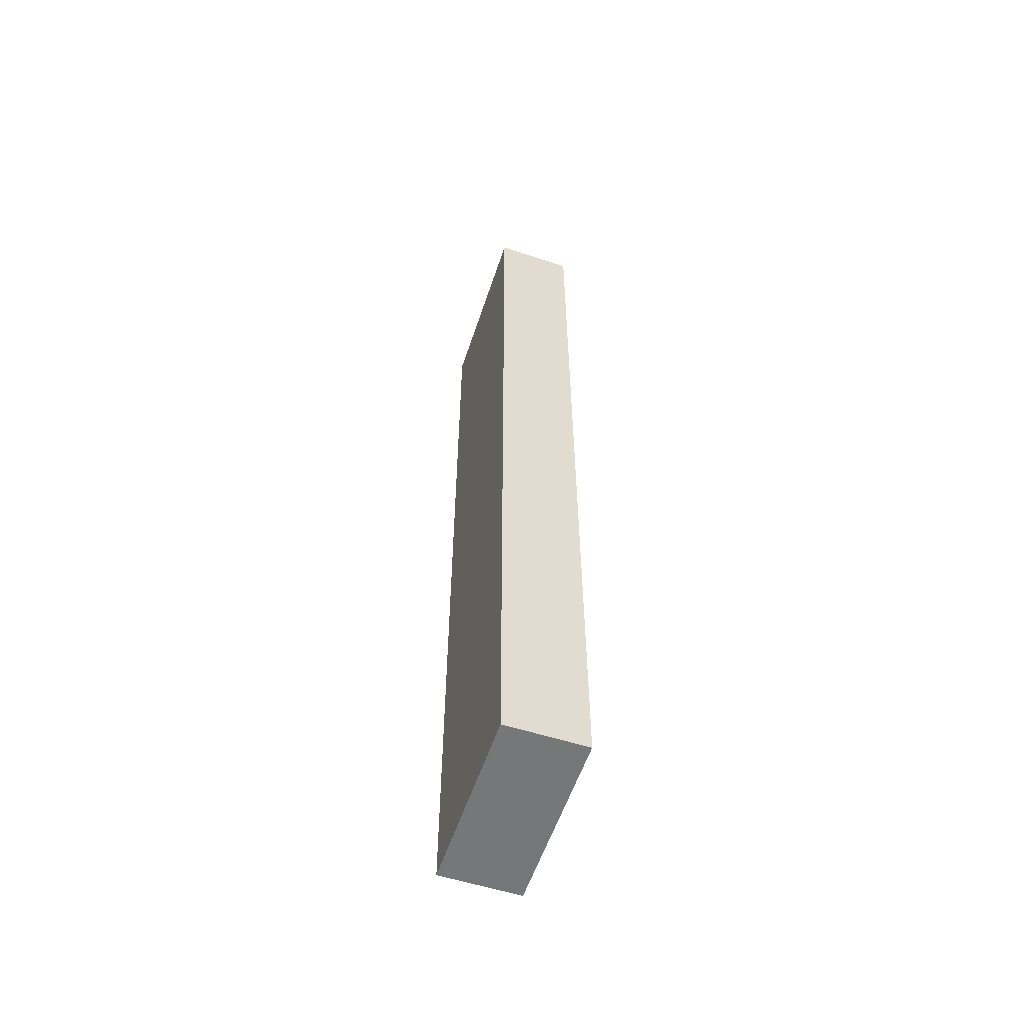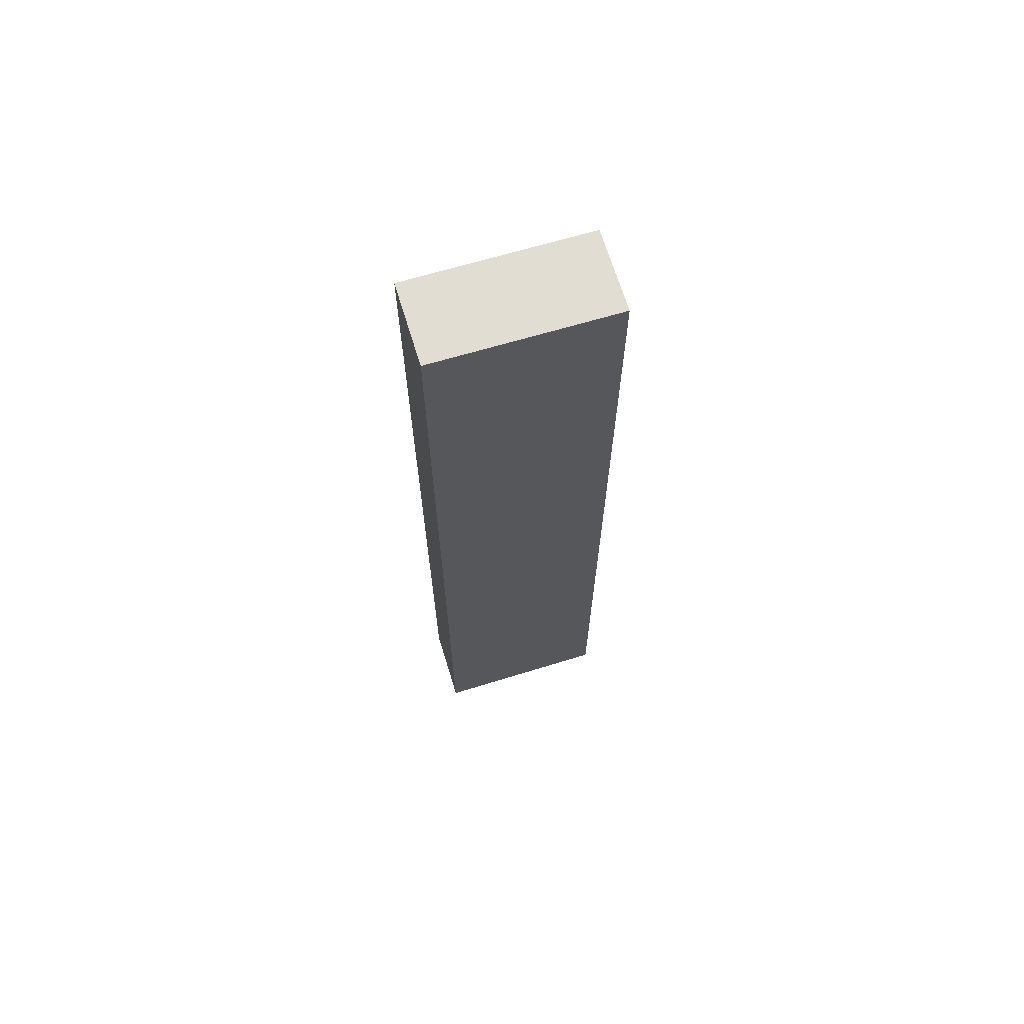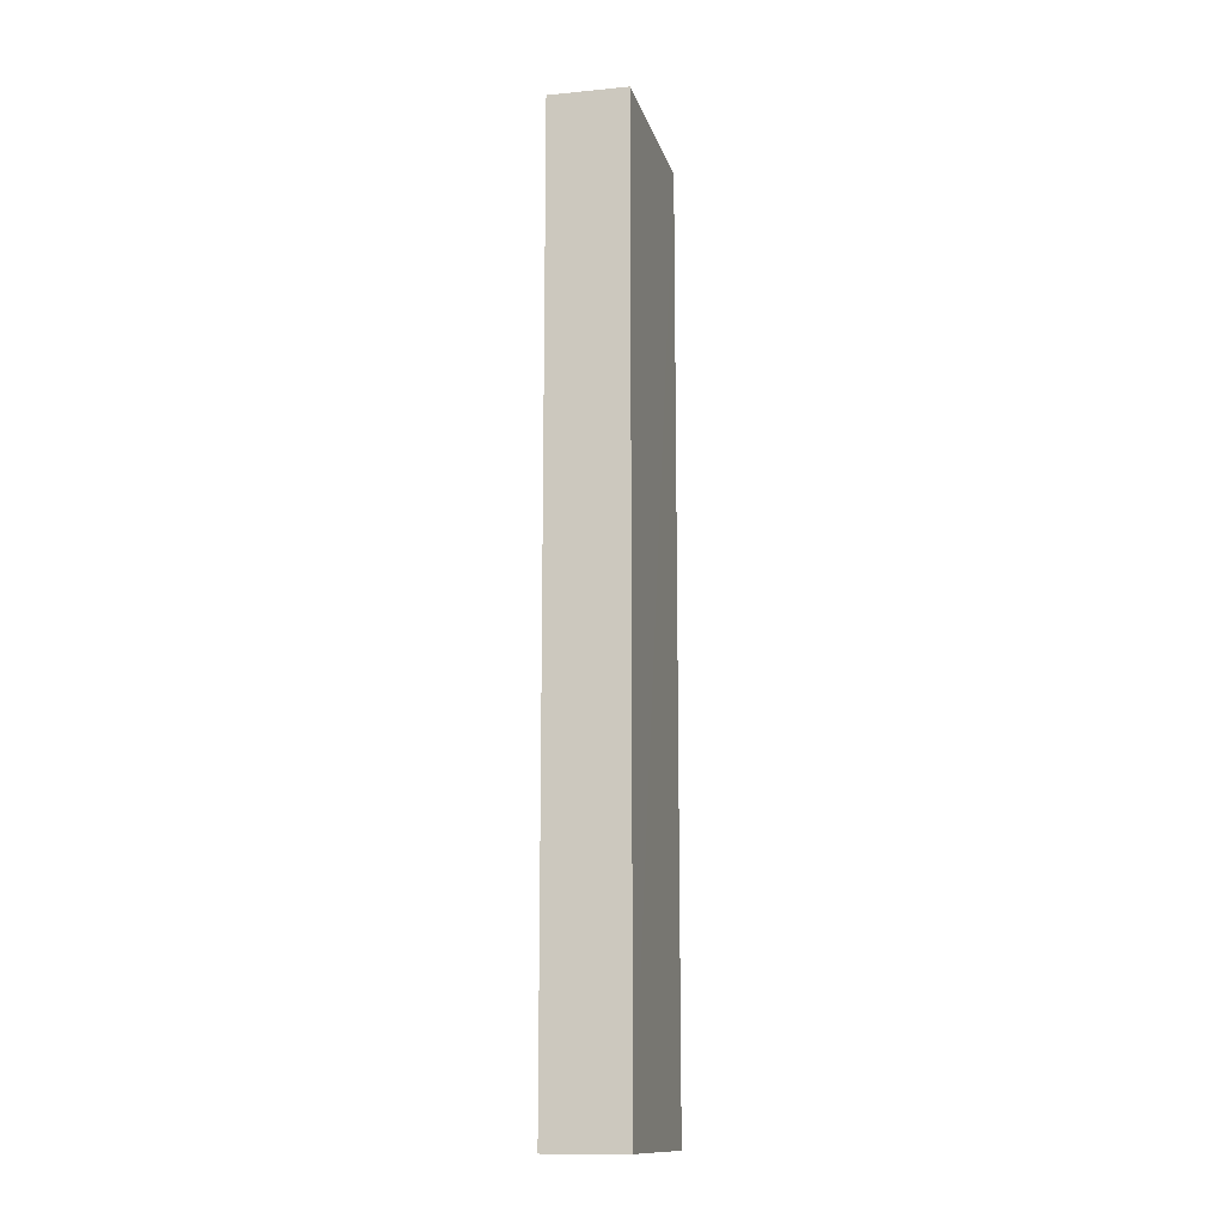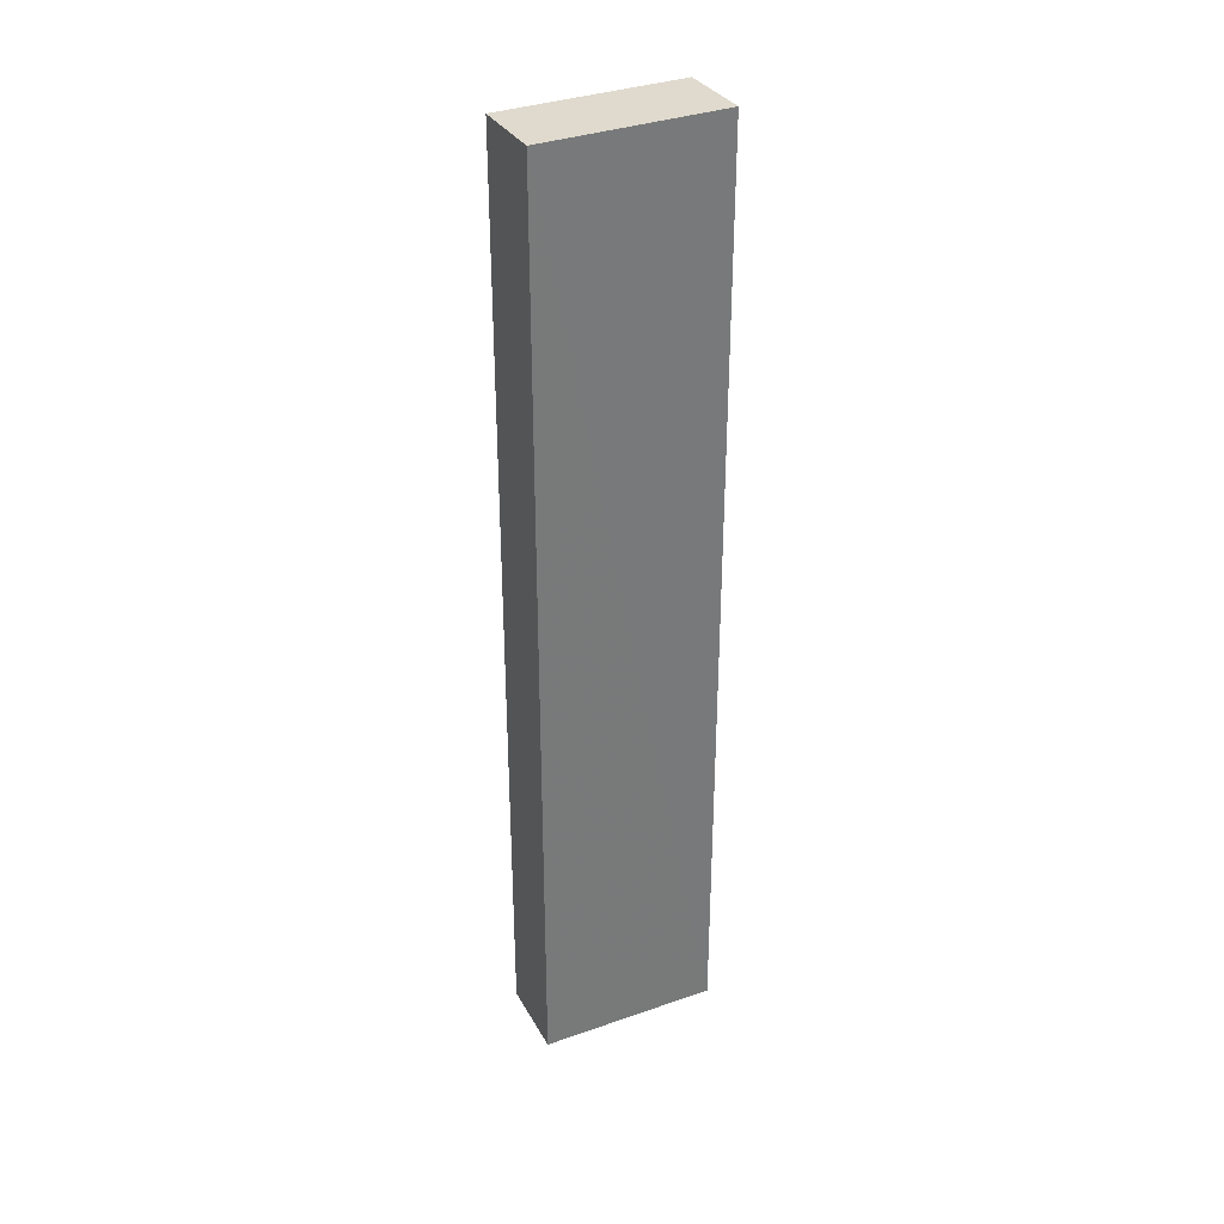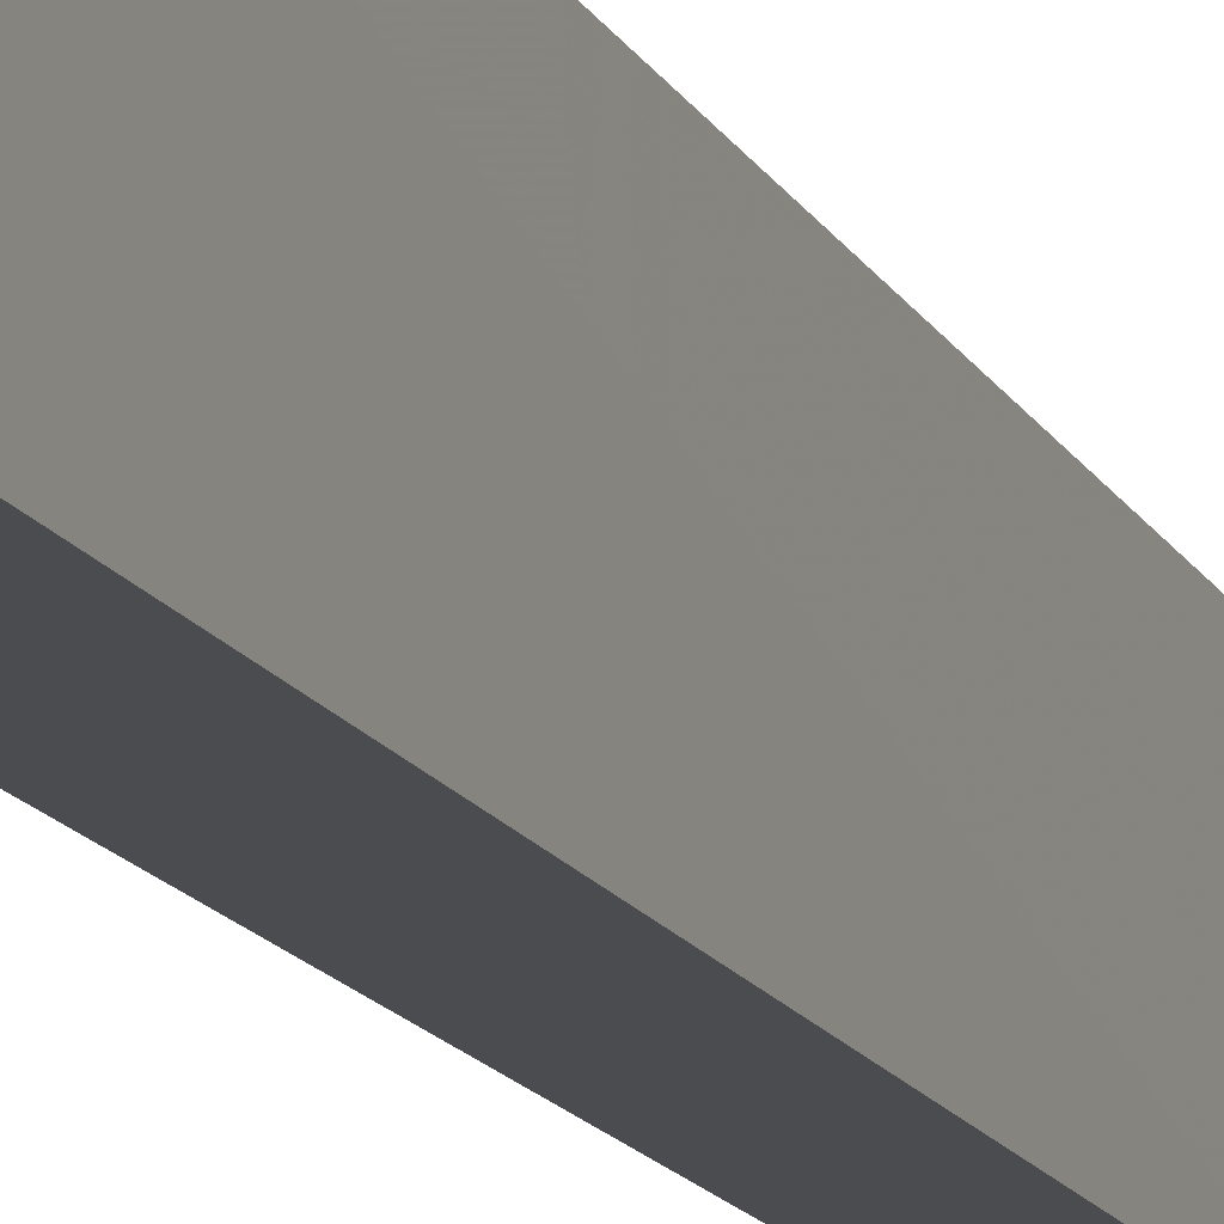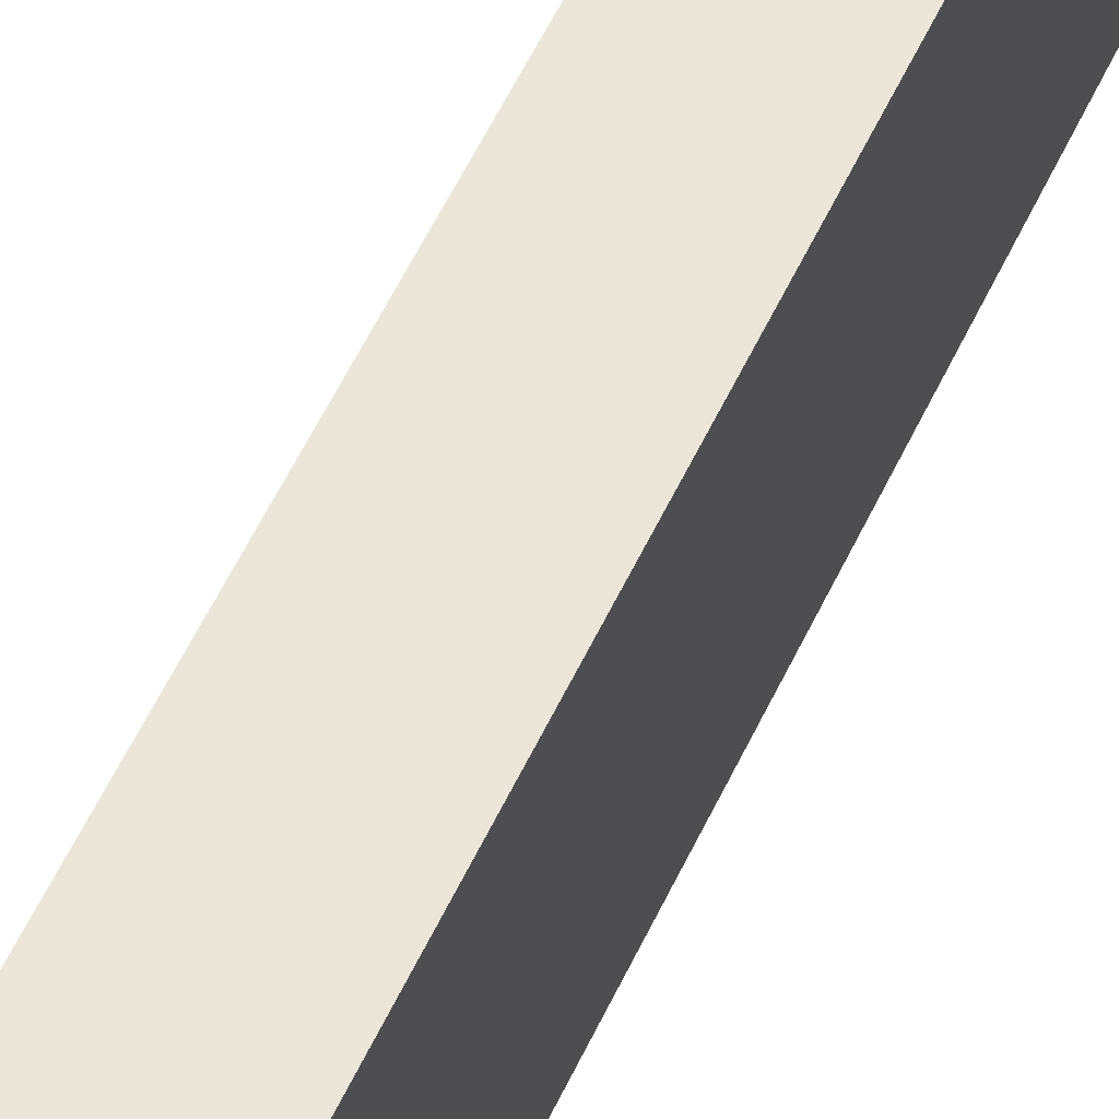
<metadata>
{"format":"obj","ext":"obj","renderer":"f3d","projection":"perspective","resolution":1024,"background":"white","views":[{"elev":-57.1,"azim":161.6,"up":"+Z"},{"elev":67.7,"azim":-107.1,"up":"+Z"},{"elev":-13.7,"azim":-165.6,"up":"+Z"},{"elev":33.8,"azim":64.7,"up":"+Z"},{"elev":-15.0,"azim":-160.6,"up":"+Y"},{"elev":57.5,"azim":25.1,"up":"+Y"}]}
</metadata>
<code>
v -0.03273 4.284e-05 0.09447
v -0.03273 -0.01287 0.0943
v -0.03275 3.705e-05 0.02657
v -0.0385 3.705e-05 0.02657
v -0.03848 -0.01288 0.09418
v -0.03847 4.254e-05 0.09435
v -0.03275 -0.0129 0.02657
v -0.0385 -0.0129 0.02657
f 1 2 3
f 1 3 4
f 5 2 1
f 6 5 1
f 6 1 4
f 6 4 5
f 7 3 2
f 7 2 5
f 7 4 3
f 8 7 5
f 8 5 4
f 8 4 7

</code>
